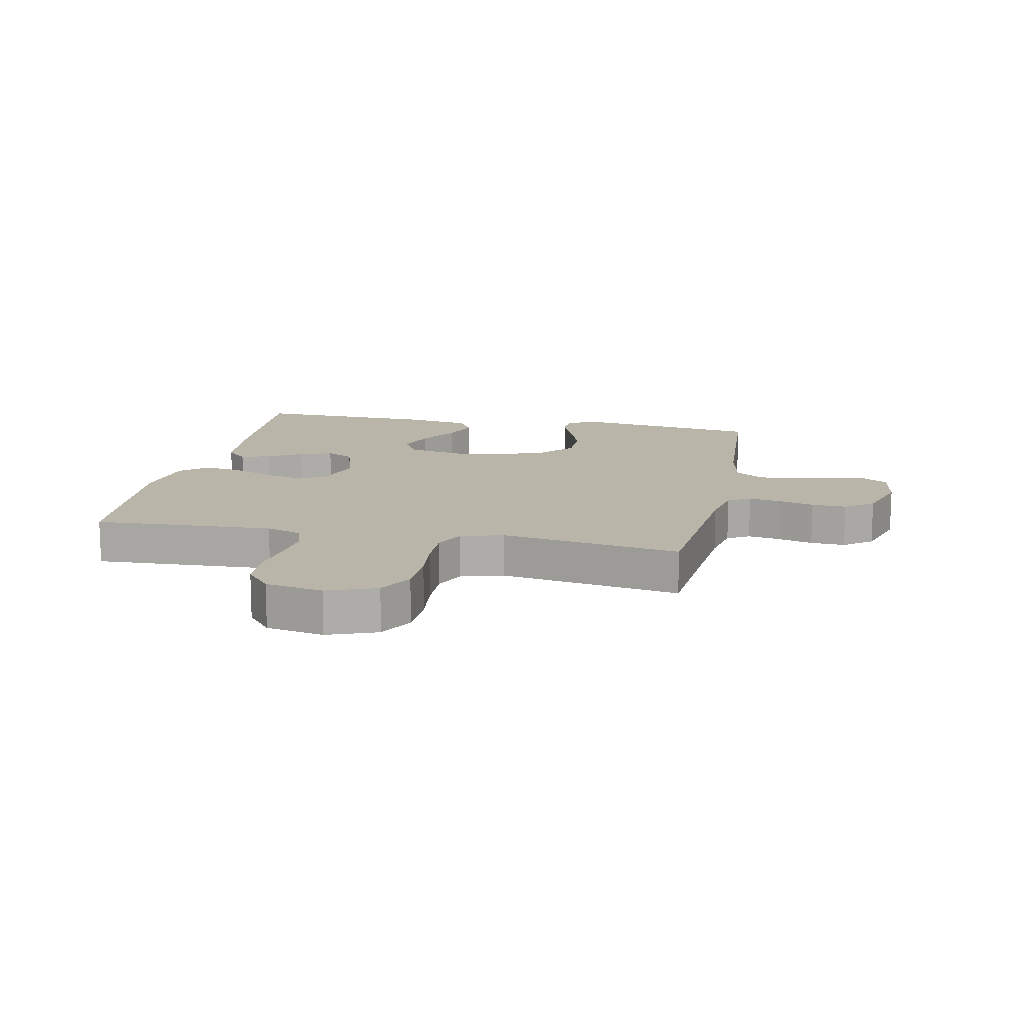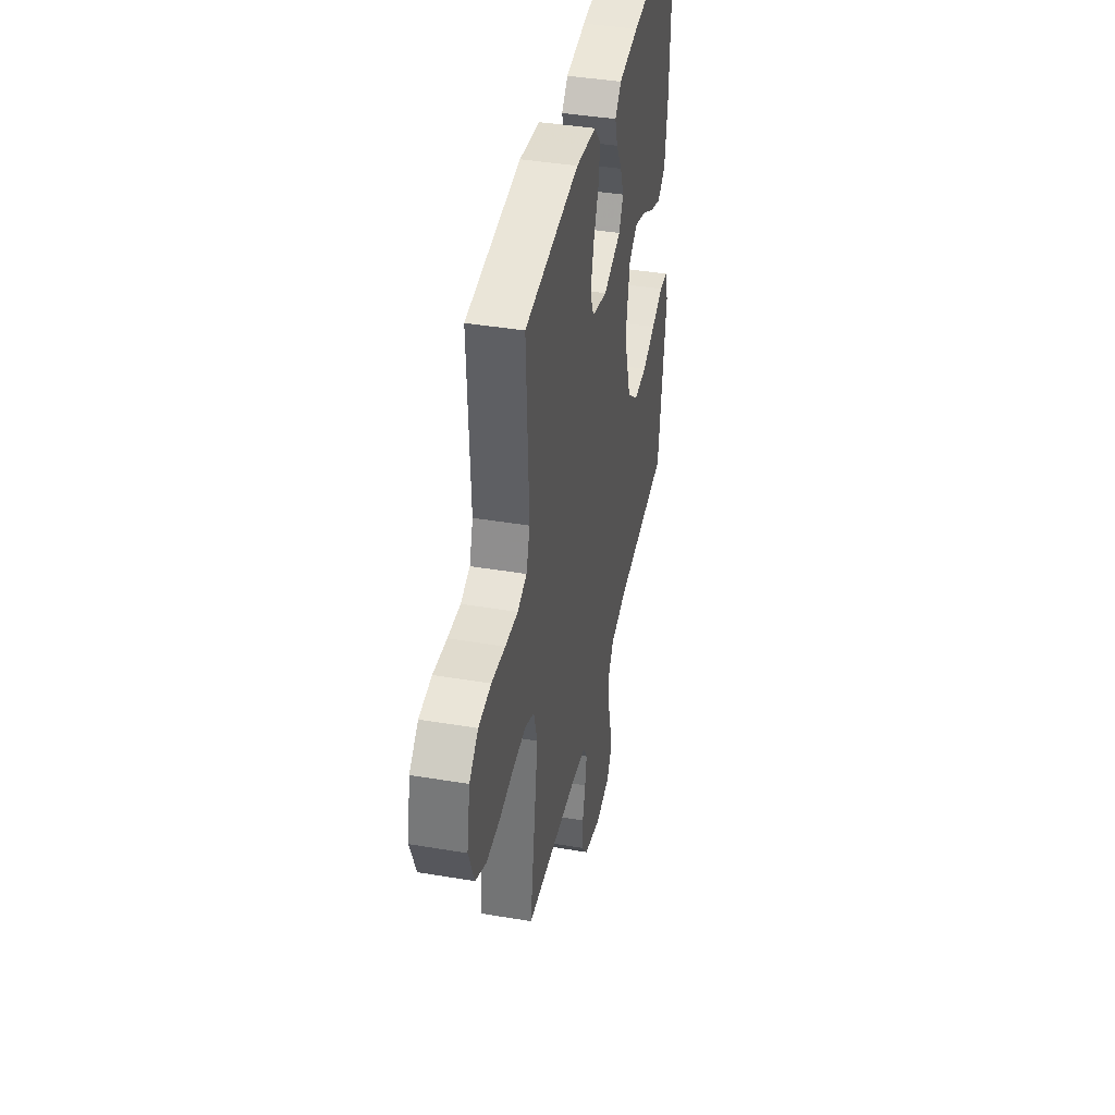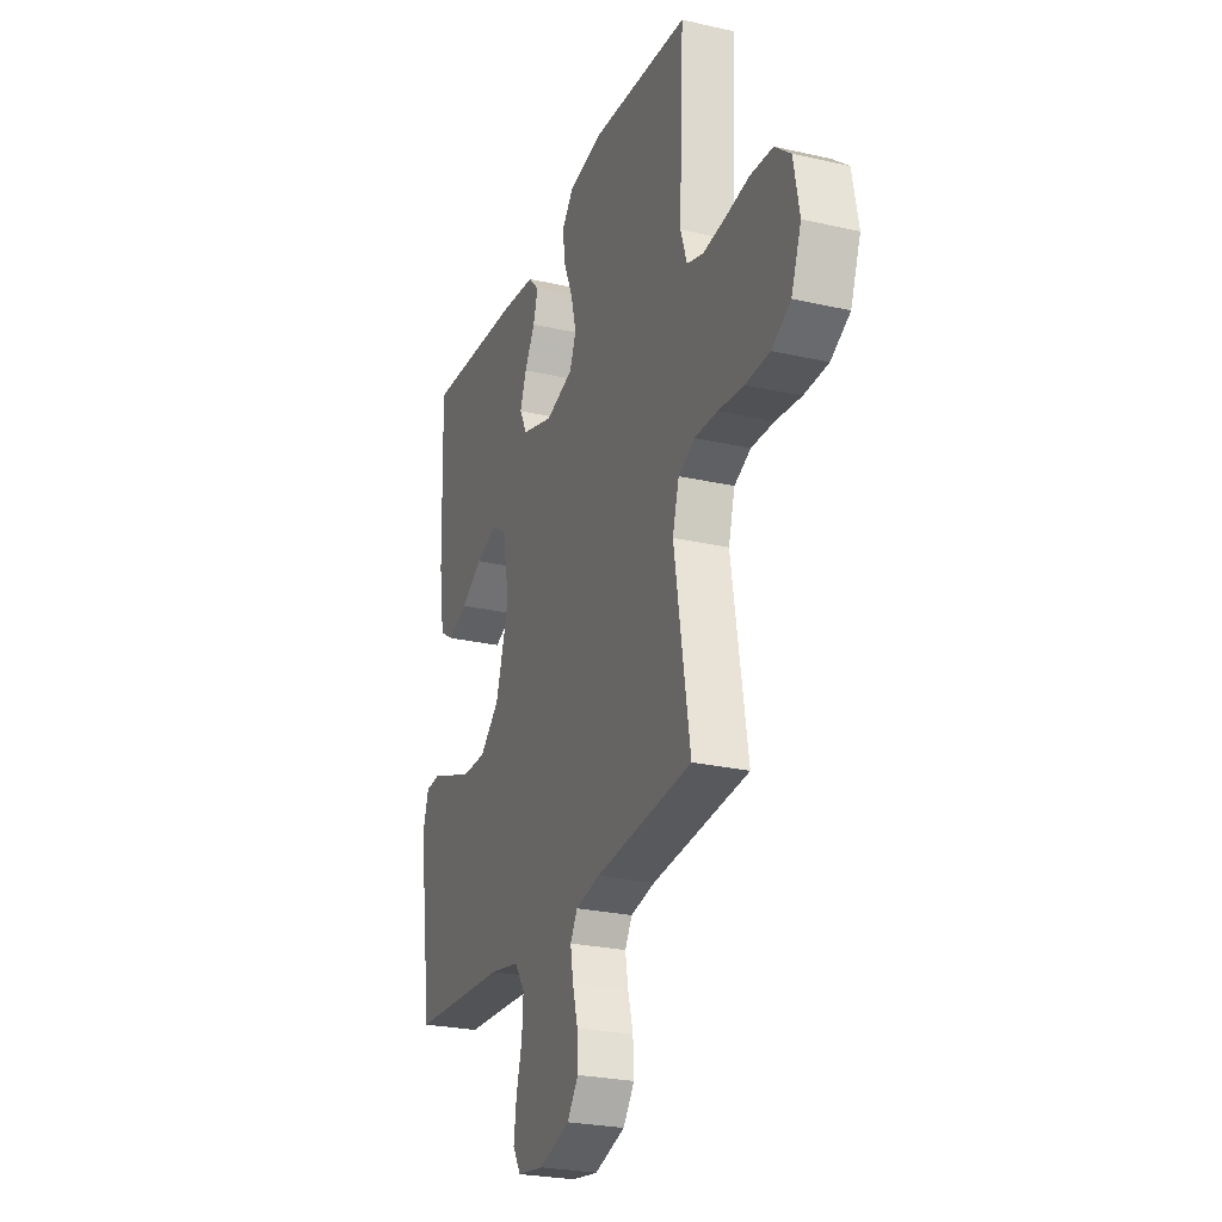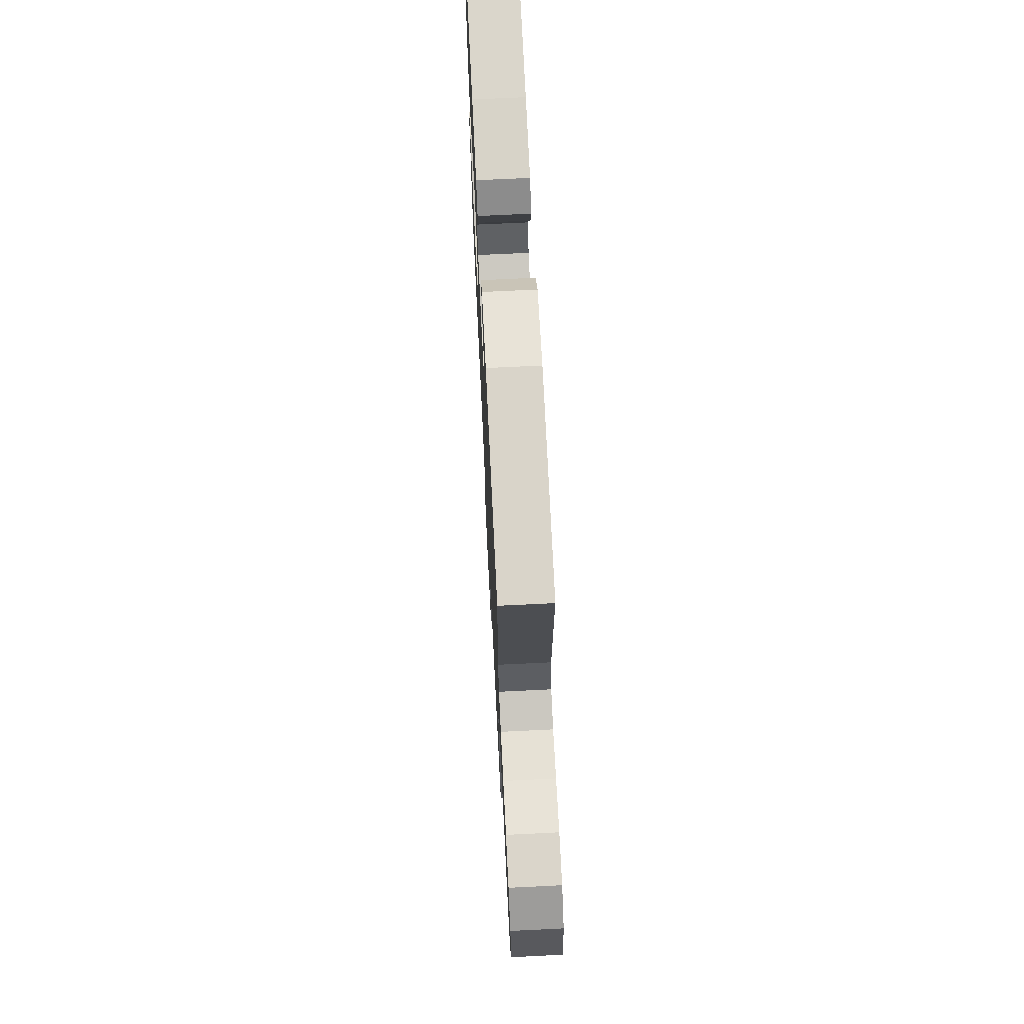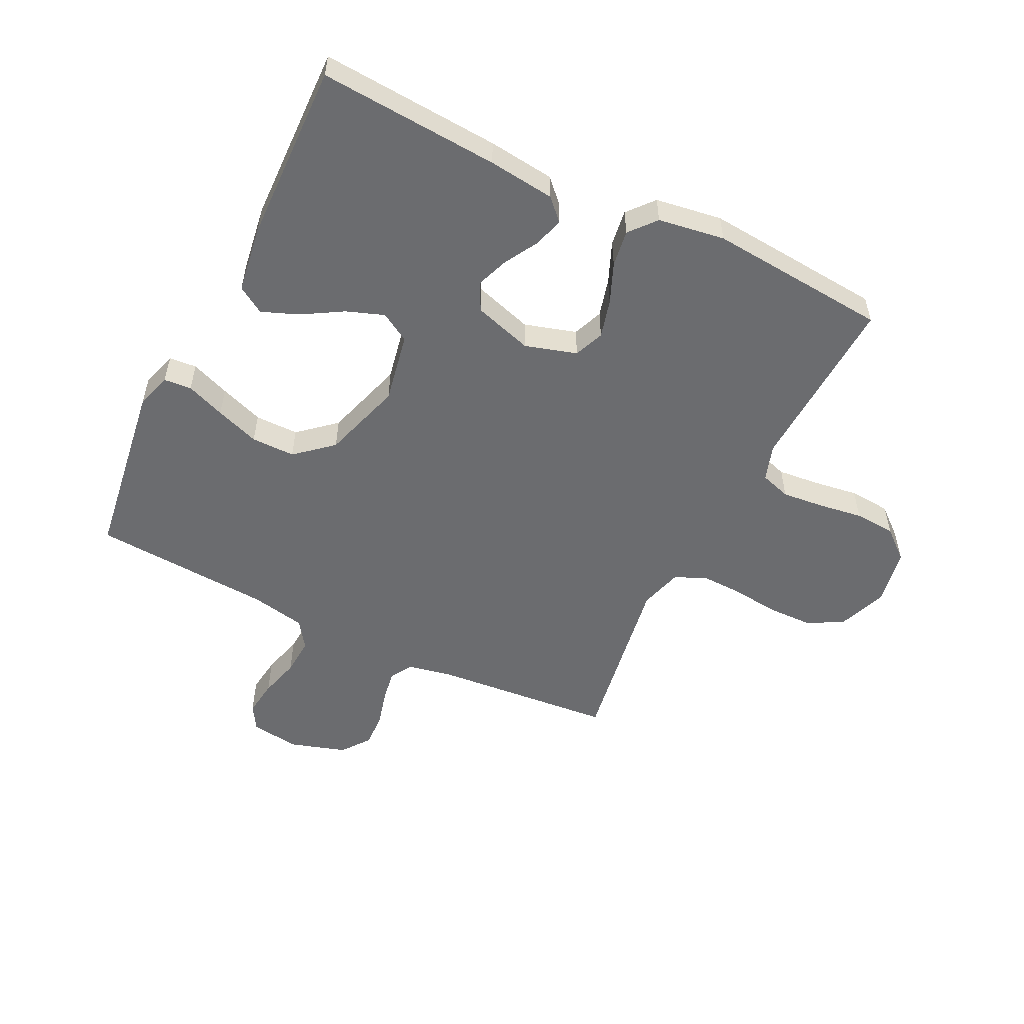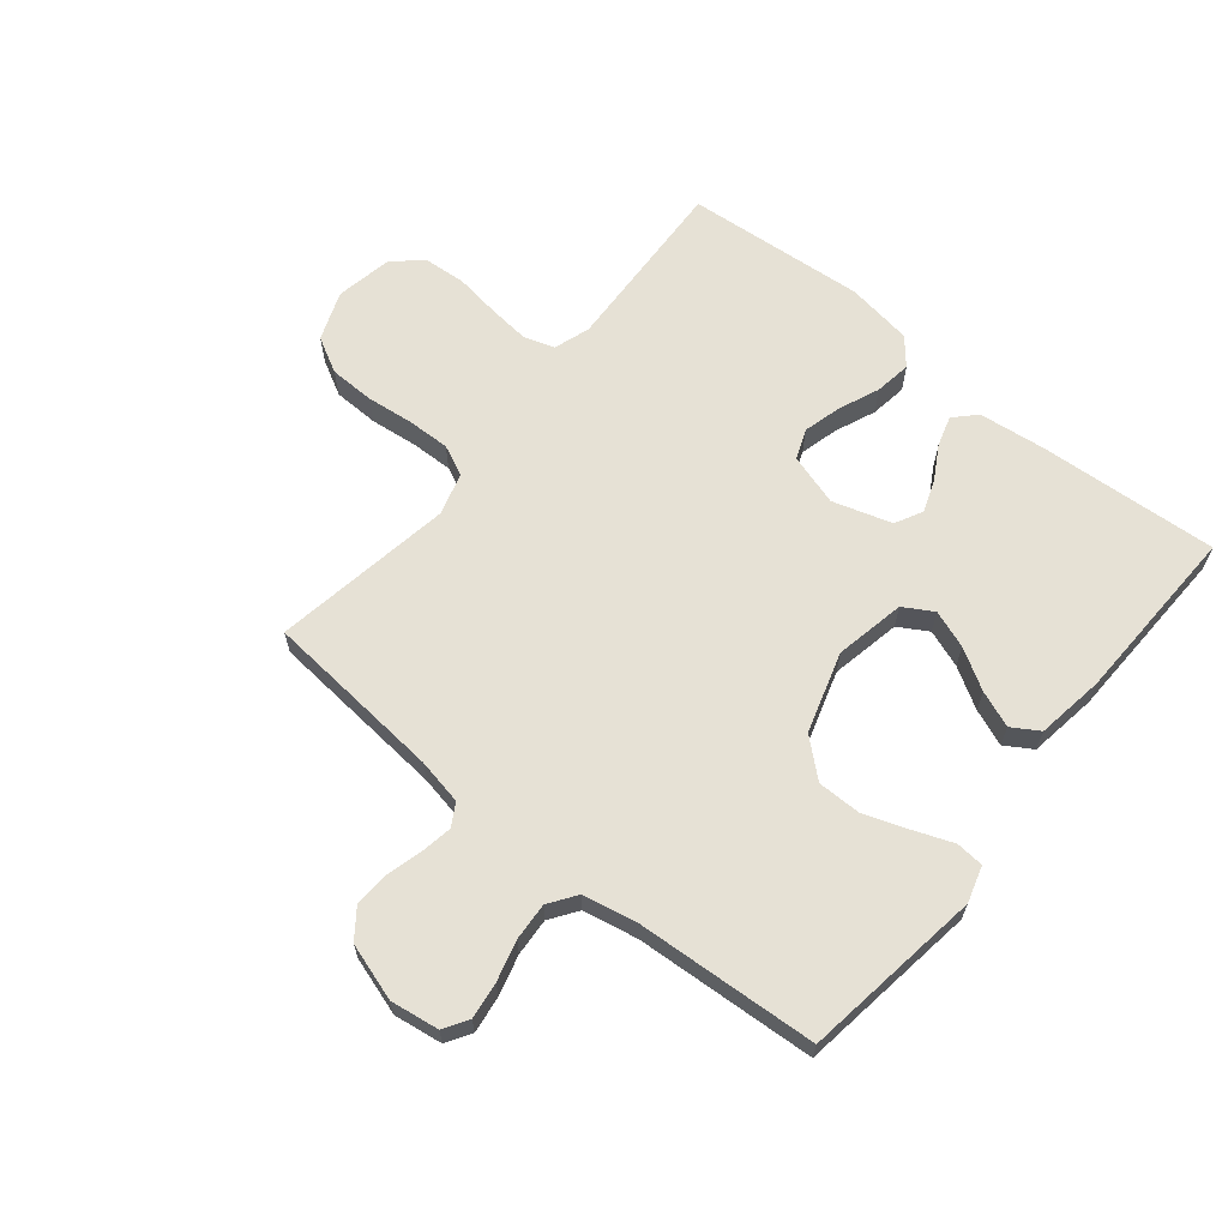
<metadata>
{"format":"obj","ext":"obj","renderer":"f3d","projection":"perspective","resolution":1024,"background":"white","views":[{"elev":13.7,"azim":101.6,"up":"+Y"},{"elev":41.5,"azim":101.5,"up":"+Z"},{"elev":-25.6,"azim":69.9,"up":"+Z"},{"elev":70.2,"azim":87.2,"up":"+Z"},{"elev":-53.7,"azim":-26.3,"up":"+Y"},{"elev":64.3,"azim":-140.8,"up":"+Y"}]}
</metadata>
<code>
v 0.5 0.07 -0.5
v 0.2 0.07 -0.527
v 0.124 0.07 -0.542
v 0.102 0.07 -0.579
v 0.111 0.07 -0.632
v 0.127 0.07 -0.692
v 0.13 0.07 -0.75
v 0.095 0.07 -0.797
v 0 0.07 -0.827
v -0.081 0.07 -0.815
v -0.106 0.07 -0.774
v -0.098 0.07 -0.713
v -0.08 0.07 -0.646
v -0.076 0.07 -0.583
v -0.108 0.07 -0.537
v -0.2 0.07 -0.519
v -0.5 0.07 -0.5
v -0.543 0.07 -0.2
v -0.525 0.07 -0.14
v -0.479 0.07 -0.136
v -0.414 0.07 -0.161
v -0.341 0.07 -0.187
v -0.268 0.07 -0.187
v -0.207 0.07 -0.134
v -0.166 0.07 0
v -0.189 0.07 0.117
v -0.238 0.07 0.146
v -0.301 0.07 0.123
v -0.368 0.07 0.083
v -0.429 0.07 0.059
v -0.474 0.07 0.087
v -0.491 0.07 0.2
v -0.5 0.07 0.5
v -0.2 0.07 0.48
v -0.089 0.07 0.467
v -0.055 0.07 0.432
v -0.07 0.07 0.382
v -0.102 0.07 0.326
v -0.122 0.07 0.272
v -0.098 0.07 0.226
v 0 0.07 0.196
v 0.086 0.07 0.222
v 0.106 0.07 0.272
v 0.089 0.07 0.336
v 0.061 0.07 0.403
v 0.052 0.07 0.464
v 0.089 0.07 0.508
v 0.2 0.07 0.525
v 0.5 0.07 0.5
v 0.486 0.07 0.2
v 0.506 0.07 0.14
v 0.557 0.07 0.124
v 0.626 0.07 0.131
v 0.701 0.07 0.142
v 0.77 0.07 0.137
v 0.819 0.07 0.096
v 0.837 0.07 0
v 0.806 0.07 -0.082
v 0.747 0.07 -0.114
v 0.672 0.07 -0.116
v 0.593 0.07 -0.107
v 0.522 0.07 -0.105
v 0.471 0.07 -0.129
v 0.451 0.07 -0.2
v 0.5 0 -0.5
v 0.2 0 -0.527
v 0.124 0 -0.542
v 0.102 0 -0.579
v 0.111 0 -0.632
v 0.127 0 -0.692
v 0.13 0 -0.75
v 0.095 0 -0.797
v 0 0 -0.827
v -0.081 0 -0.815
v -0.106 0 -0.774
v -0.098 0 -0.713
v -0.08 0 -0.646
v -0.076 0 -0.583
v -0.108 0 -0.537
v -0.2 0 -0.519
v -0.5 0 -0.5
v -0.543 0 -0.2
v -0.525 0 -0.14
v -0.479 0 -0.136
v -0.414 0 -0.161
v -0.341 0 -0.187
v -0.268 0 -0.187
v -0.207 0 -0.134
v -0.166 0 0
v -0.189 0 0.117
v -0.238 0 0.146
v -0.301 0 0.123
v -0.368 0 0.083
v -0.429 0 0.059
v -0.474 0 0.087
v -0.491 0 0.2
v -0.5 0 0.5
v -0.2 0 0.48
v -0.089 0 0.467
v -0.055 0 0.432
v -0.07 0 0.382
v -0.102 0 0.326
v -0.122 0 0.272
v -0.098 0 0.226
v 0 0 0.196
v 0.086 0 0.222
v 0.106 0 0.272
v 0.089 0 0.336
v 0.061 0 0.403
v 0.052 0 0.464
v 0.089 0 0.508
v 0.2 0 0.525
v 0.5 0 0.5
v 0.486 0 0.2
v 0.506 0 0.14
v 0.557 0 0.124
v 0.626 0 0.131
v 0.701 0 0.142
v 0.77 0 0.137
v 0.819 0 0.096
v 0.837 0 0
v 0.806 0 -0.082
v 0.747 0 -0.114
v 0.672 0 -0.116
v 0.593 0 -0.107
v 0.522 0 -0.105
v 0.471 0 -0.129
v 0.451 0 -0.2
f 59 60 61
f 58 59 61
f 57 58 61
f 56 57 61
f 55 56 61
f 54 55 61
f 53 54 61
f 52 53 61 62
f 51 52 62 63
f 48 49 50
f 47 48 50
f 46 47 50
f 45 46 50
f 44 45 50
f 51 63 64
f 50 51 64
f 44 50 64
f 43 44 64
f 36 37 38
f 35 36 38
f 34 35 38
f 33 34 38
f 32 33 38
f 31 32 38
f 30 31 38
f 29 30 38
f 28 29 38
f 27 28 38 39
f 26 27 39 40
f 19 20 21
f 18 19 21
f 17 18 21
f 16 17 21
f 15 16 21 22
f 14 15 22 23
f 11 12 13
f 10 11 13
f 9 10 13
f 8 9 13
f 7 8 13
f 6 7 13
f 5 6 13
f 4 5 13 14
f 14 23 24
f 4 14 24
f 3 4 24
f 64 1 2
f 43 64 2
f 42 43 2
f 25 26 40 41
f 25 41 42
f 24 25 42
f 3 24 42
f 2 3 42
f 125 124 123
f 125 123 122
f 125 122 121
f 125 121 120
f 125 120 119
f 125 119 118
f 125 118 117
f 126 125 117 116
f 127 126 116 115
f 114 113 112
f 114 112 111
f 114 111 110
f 114 110 109
f 114 109 108
f 128 127 115
f 128 115 114
f 128 114 108
f 128 108 107
f 102 101 100
f 102 100 99
f 102 99 98
f 102 98 97
f 102 97 96
f 102 96 95
f 102 95 94
f 102 94 93
f 102 93 92
f 103 102 92 91
f 104 103 91 90
f 85 84 83
f 85 83 82
f 85 82 81
f 85 81 80
f 86 85 80 79
f 87 86 79 78
f 77 76 75
f 77 75 74
f 77 74 73
f 77 73 72
f 77 72 71
f 77 71 70
f 77 70 69
f 78 77 69 68
f 88 87 78
f 88 78 68
f 88 68 67
f 66 65 128
f 66 128 107
f 66 107 106
f 105 104 90 89
f 106 105 89
f 106 89 88
f 106 88 67
f 106 67 66
f 1 65 66 2
f 2 66 67 3
f 3 67 68 4
f 4 68 69 5
f 5 69 70 6
f 6 70 71 7
f 7 71 72 8
f 8 72 73 9
f 9 73 74 10
f 10 74 75 11
f 11 75 76 12
f 12 76 77 13
f 13 77 78 14
f 14 78 79 15
f 15 79 80 16
f 16 80 81 17
f 17 81 82 18
f 18 82 83 19
f 19 83 84 20
f 20 84 85 21
f 21 85 86 22
f 22 86 87 23
f 23 87 88 24
f 24 88 89 25
f 25 89 90 26
f 26 90 91 27
f 27 91 92 28
f 28 92 93 29
f 29 93 94 30
f 30 94 95 31
f 31 95 96 32
f 32 96 97 33
f 33 97 98 34
f 34 98 99 35
f 35 99 100 36
f 36 100 101 37
f 37 101 102 38
f 38 102 103 39
f 39 103 104 40
f 40 104 105 41
f 41 105 106 42
f 42 106 107 43
f 43 107 108 44
f 44 108 109 45
f 45 109 110 46
f 46 110 111 47
f 47 111 112 48
f 48 112 113 49
f 49 113 114 50
f 50 114 115 51
f 51 115 116 52
f 52 116 117 53
f 53 117 118 54
f 54 118 119 55
f 55 119 120 56
f 56 120 121 57
f 57 121 122 58
f 58 122 123 59
f 59 123 124 60
f 60 124 125 61
f 61 125 126 62
f 62 126 127 63
f 63 127 128 64
f 64 128 65 1

</code>
